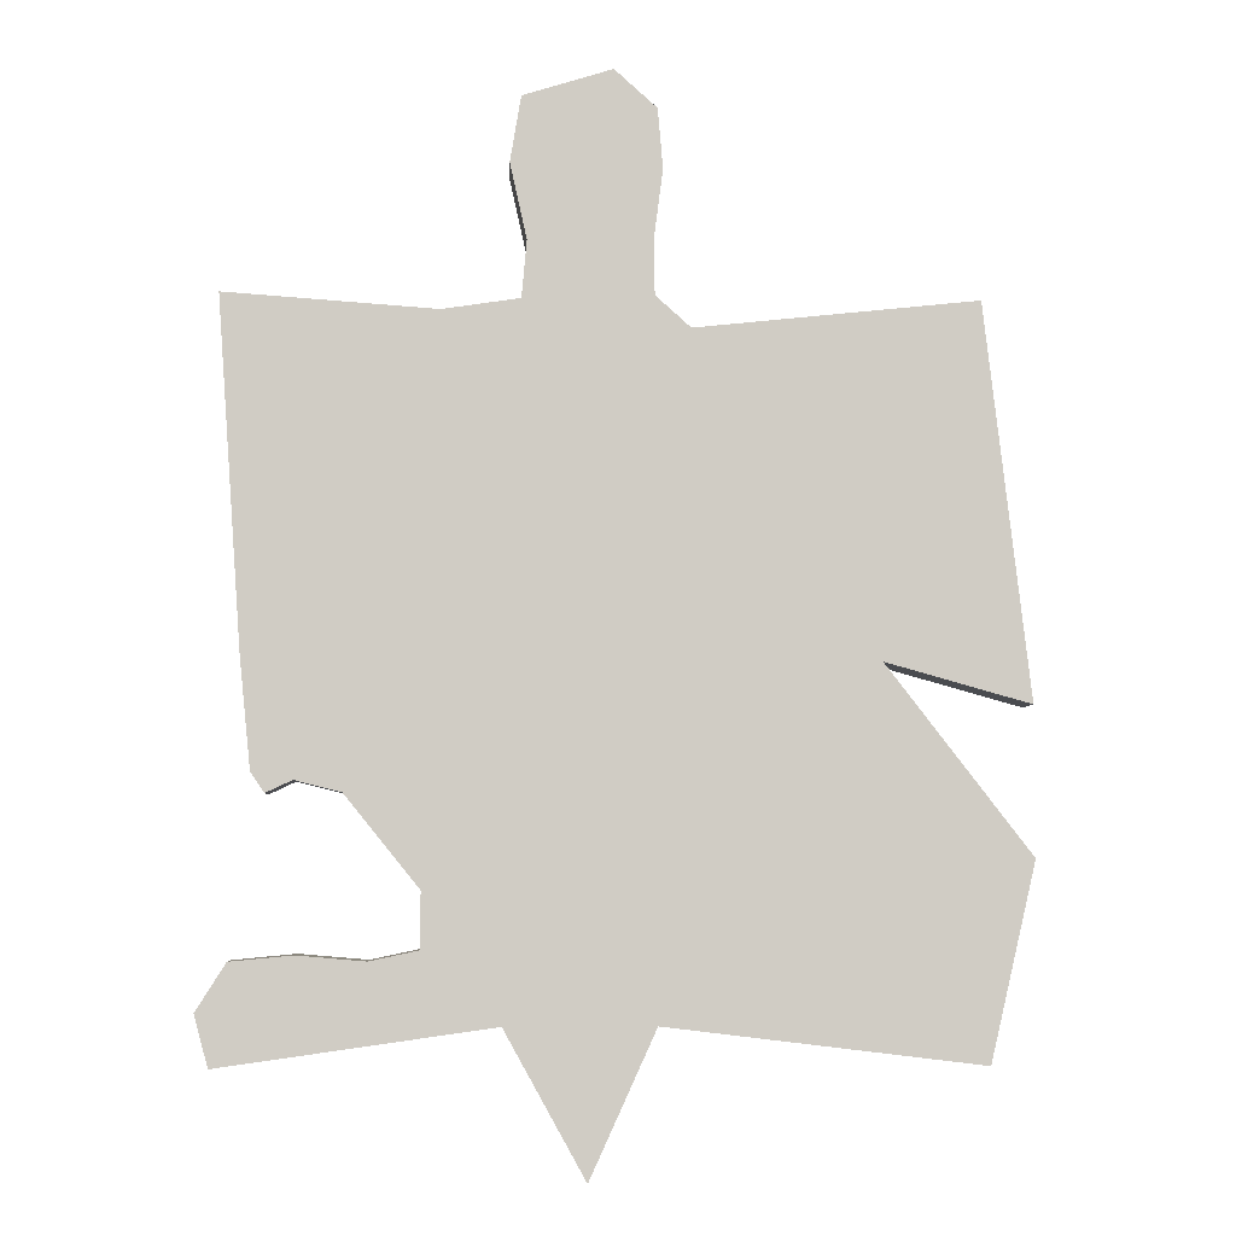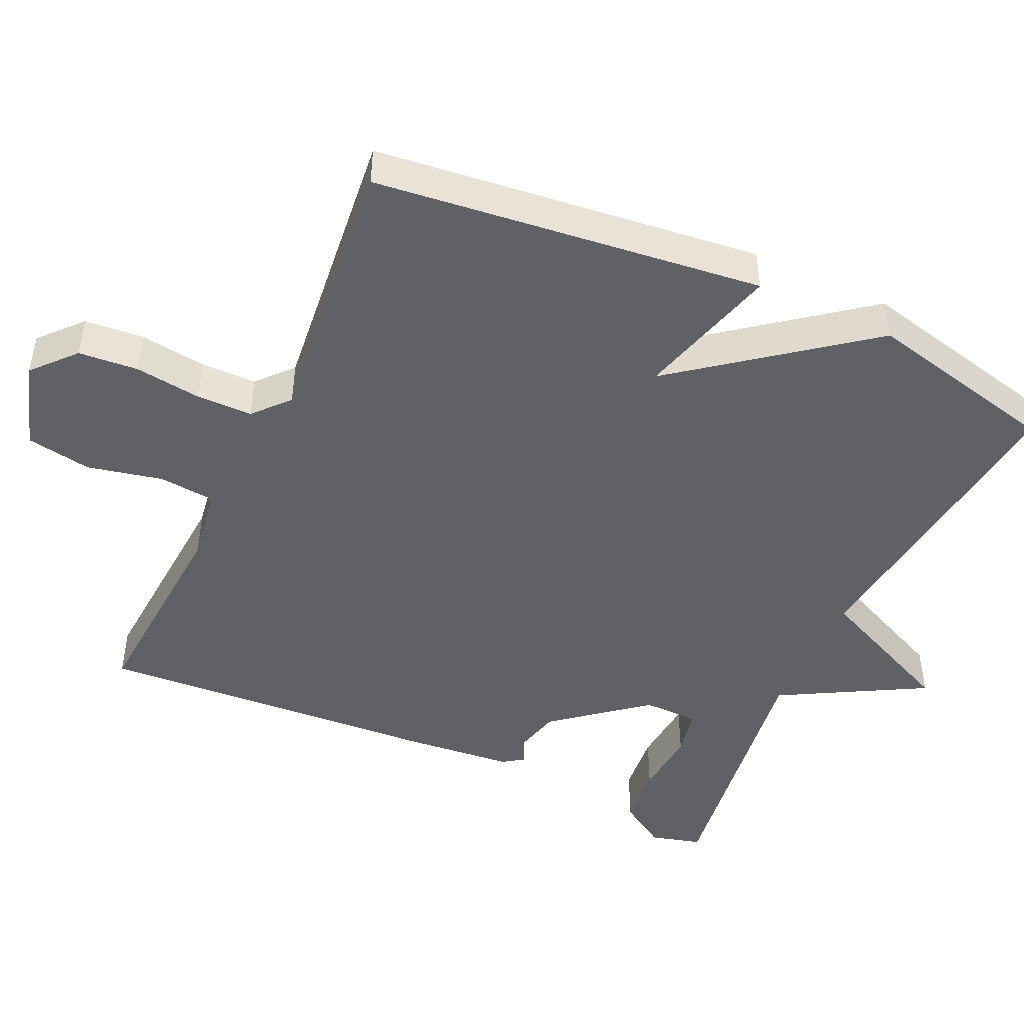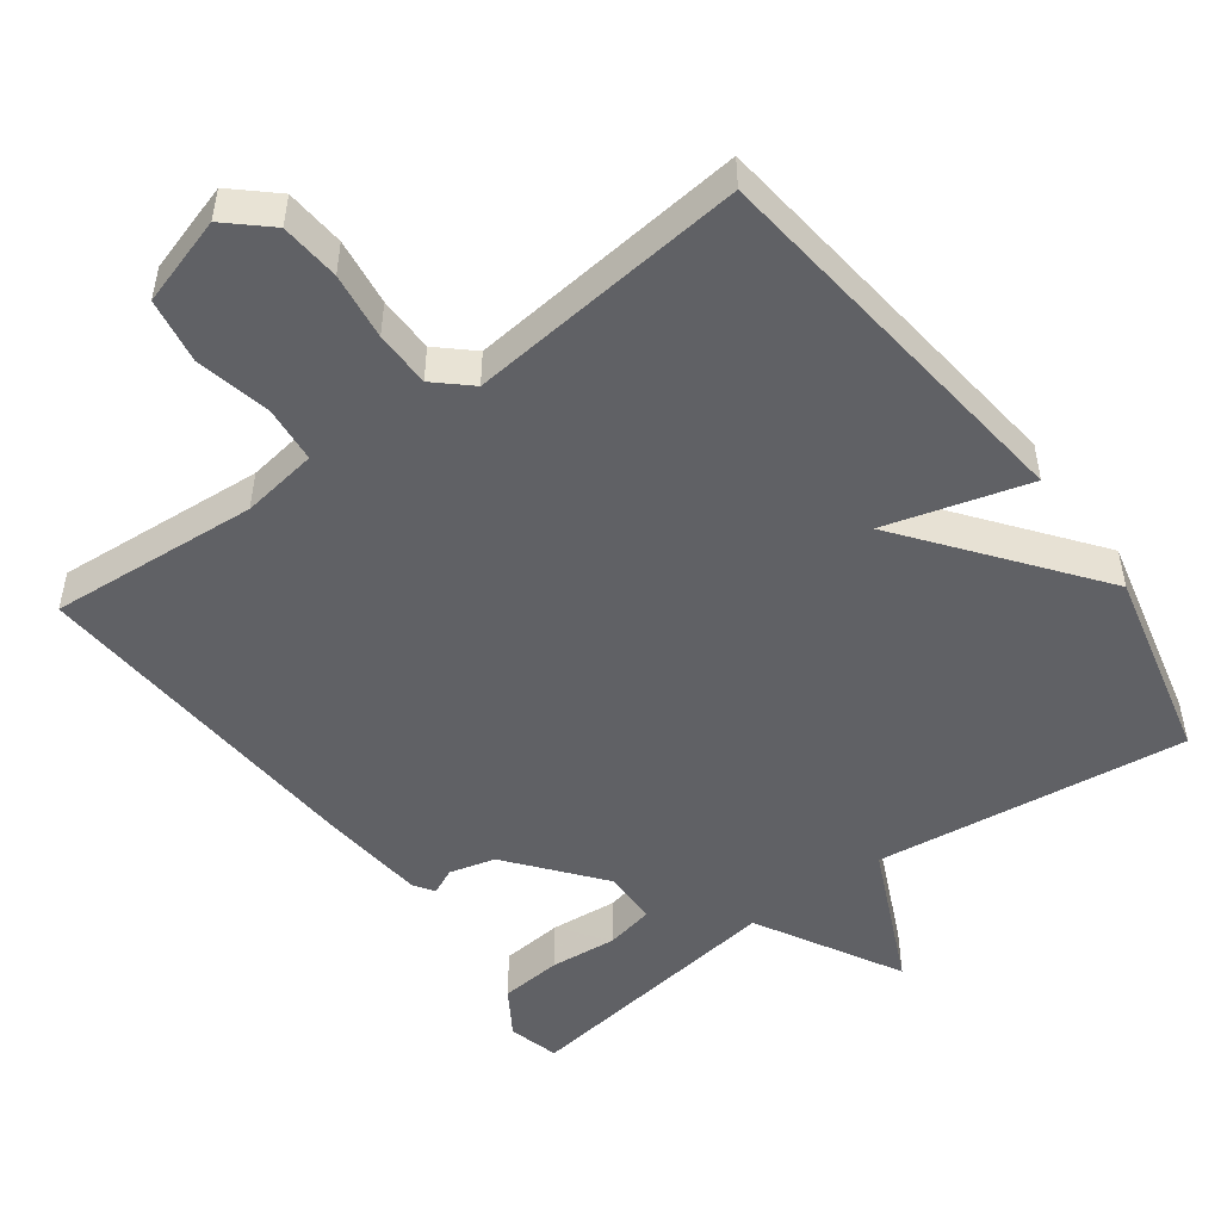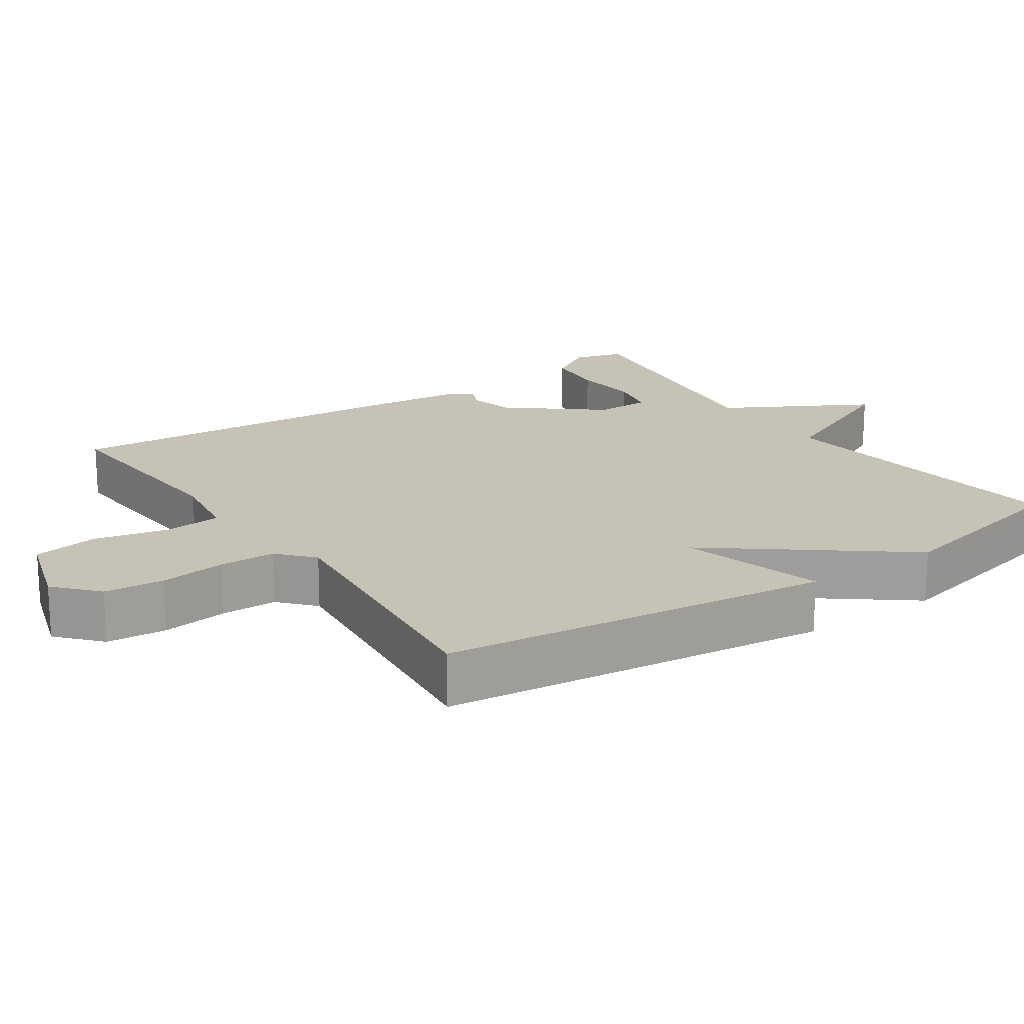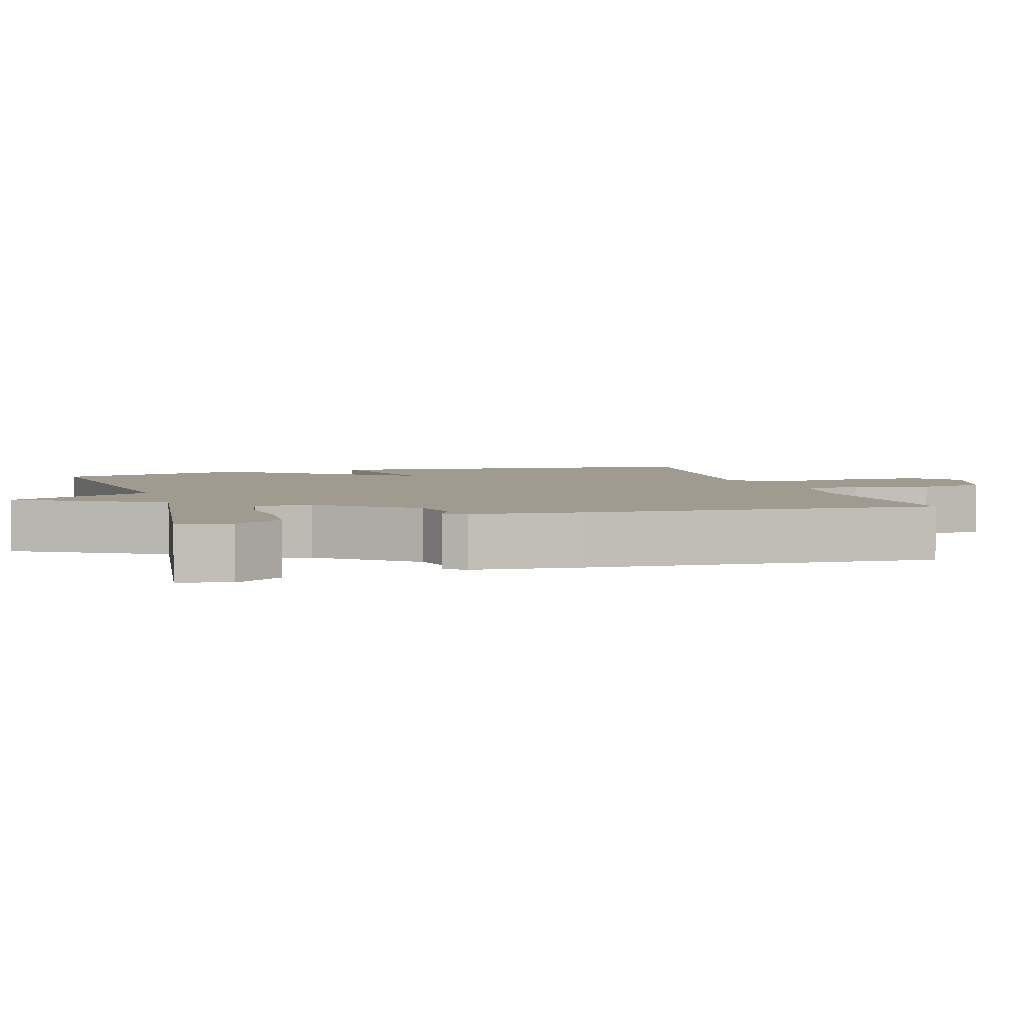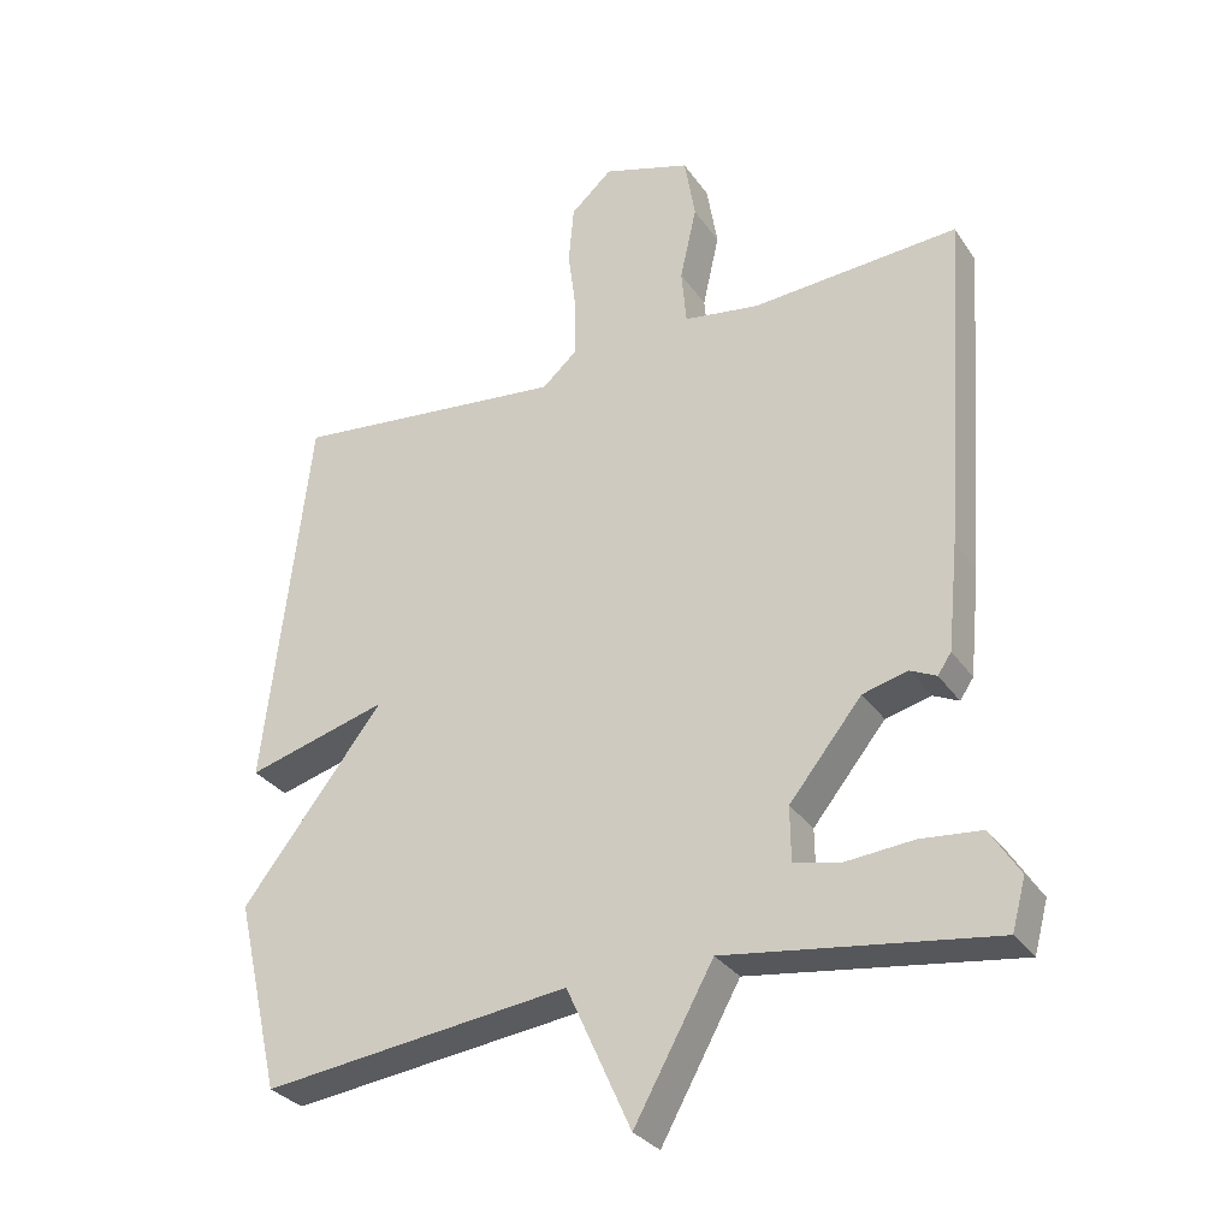
<metadata>
{"format":"obj","ext":"obj","renderer":"f3d","projection":"perspective","resolution":1024,"background":"white","views":[{"elev":-5.4,"azim":-3.2,"up":"+Z"},{"elev":-47.0,"azim":65.2,"up":"+Y"},{"elev":-50.1,"azim":36.2,"up":"+Y"},{"elev":18.9,"azim":55.8,"up":"+Y"},{"elev":4.2,"azim":-107.0,"up":"+Y"},{"elev":-30.8,"azim":-151.5,"up":"+Z"}]}
</metadata>
<code>
v 0.5 0.07 0.5
v 0.562 0.07 -0.034
v 0.365 0.07 0.021
v 0.562 0.07 -0.234
v 0.5 0.07 -0.5
v 0.071 0.07 -0.448
v -0.019 0.07 -0.646
v -0.129 0.07 -0.448
v -0.5 0.07 -0.5
v -0.519 0.07 -0.43
v -0.478 0.07 -0.365
v -0.393 0.07 -0.357
v -0.3 0.07 -0.365
v -0.234 0.07 -0.351
v -0.233 0.07 -0.275
v -0.334 0.07 -0.15
v -0.397 0.07 -0.134
v -0.433 0.07 -0.151
v -0.452 0.07 -0.123
v -0.467 0.07 0.027
v -0.5 0.07 0.5
v -0.212 0.07 0.48
v -0.107 0.07 0.496
v -0.1 0.07 0.574
v -0.123 0.07 0.677
v -0.108 0.07 0.767
v 0.014 0.07 0.805
v 0.072 0.07 0.753
v 0.079 0.07 0.671
v 0.067 0.07 0.579
v 0.068 0.07 0.502
v 0.116 0.07 0.459
v 0.5 0 0.5
v 0.562 0 -0.034
v 0.365 0 0.021
v 0.562 0 -0.234
v 0.5 0 -0.5
v 0.071 0 -0.448
v -0.019 0 -0.646
v -0.129 0 -0.448
v -0.5 0 -0.5
v -0.519 0 -0.43
v -0.478 0 -0.365
v -0.393 0 -0.357
v -0.3 0 -0.365
v -0.234 0 -0.351
v -0.233 0 -0.275
v -0.334 0 -0.15
v -0.397 0 -0.134
v -0.433 0 -0.151
v -0.452 0 -0.123
v -0.467 0 0.027
v -0.5 0 0.5
v -0.212 0 0.48
v -0.107 0 0.496
v -0.1 0 0.574
v -0.123 0 0.677
v -0.108 0 0.767
v 0.014 0 0.805
v 0.072 0 0.753
v 0.079 0 0.671
v 0.067 0 0.579
v 0.068 0 0.502
v 0.116 0 0.459
f 28 29 30
f 27 28 30
f 26 27 30
f 25 26 30
f 24 25 30
f 23 24 30 31
f 22 23 31 32
f 20 21 22
f 19 20 22
f 18 19 22
f 17 18 22
f 16 17 22 32
f 11 12 13
f 10 11 13
f 9 10 13
f 8 9 13
f 8 13 14
f 6 7 8
f 6 8 14 15
f 6 15 16
f 5 6 16
f 4 5 16
f 3 4 16
f 3 16 32 1
f 1 2 3
f 62 61 60
f 62 60 59
f 62 59 58
f 62 58 57
f 62 57 56
f 63 62 56 55
f 64 63 55 54
f 54 53 52
f 54 52 51
f 54 51 50
f 54 50 49
f 64 54 49 48
f 45 44 43
f 45 43 42
f 45 42 41
f 45 41 40
f 46 45 40
f 40 39 38
f 47 46 40 38
f 48 47 38
f 48 38 37
f 48 37 36
f 48 36 35
f 33 64 48 35
f 35 34 33
f 1 33 34 2
f 2 34 35 3
f 3 35 36 4
f 4 36 37 5
f 5 37 38 6
f 6 38 39 7
f 7 39 40 8
f 8 40 41 9
f 9 41 42 10
f 10 42 43 11
f 11 43 44 12
f 12 44 45 13
f 13 45 46 14
f 14 46 47 15
f 15 47 48 16
f 16 48 49 17
f 17 49 50 18
f 18 50 51 19
f 19 51 52 20
f 20 52 53 21
f 21 53 54 22
f 22 54 55 23
f 23 55 56 24
f 24 56 57 25
f 25 57 58 26
f 26 58 59 27
f 27 59 60 28
f 28 60 61 29
f 29 61 62 30
f 30 62 63 31
f 31 63 64 32
f 32 64 33 1

</code>
